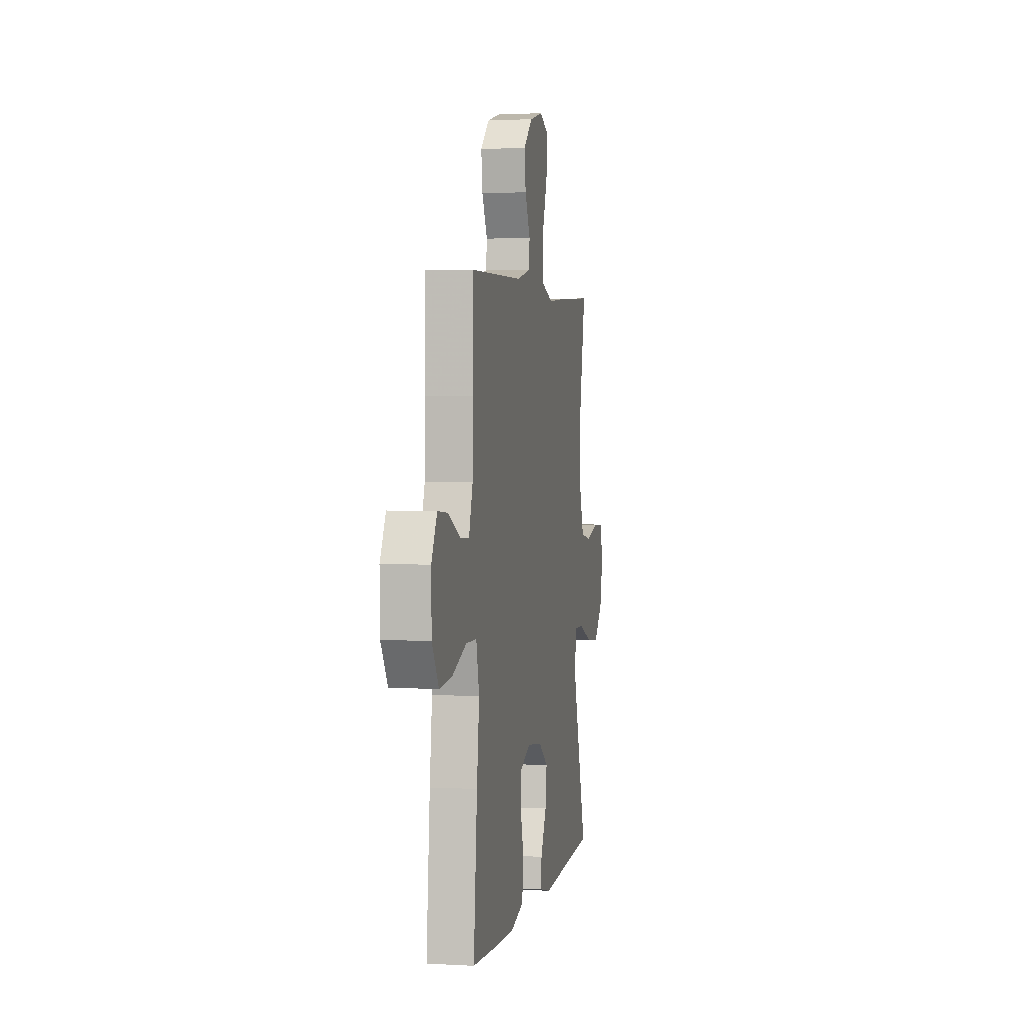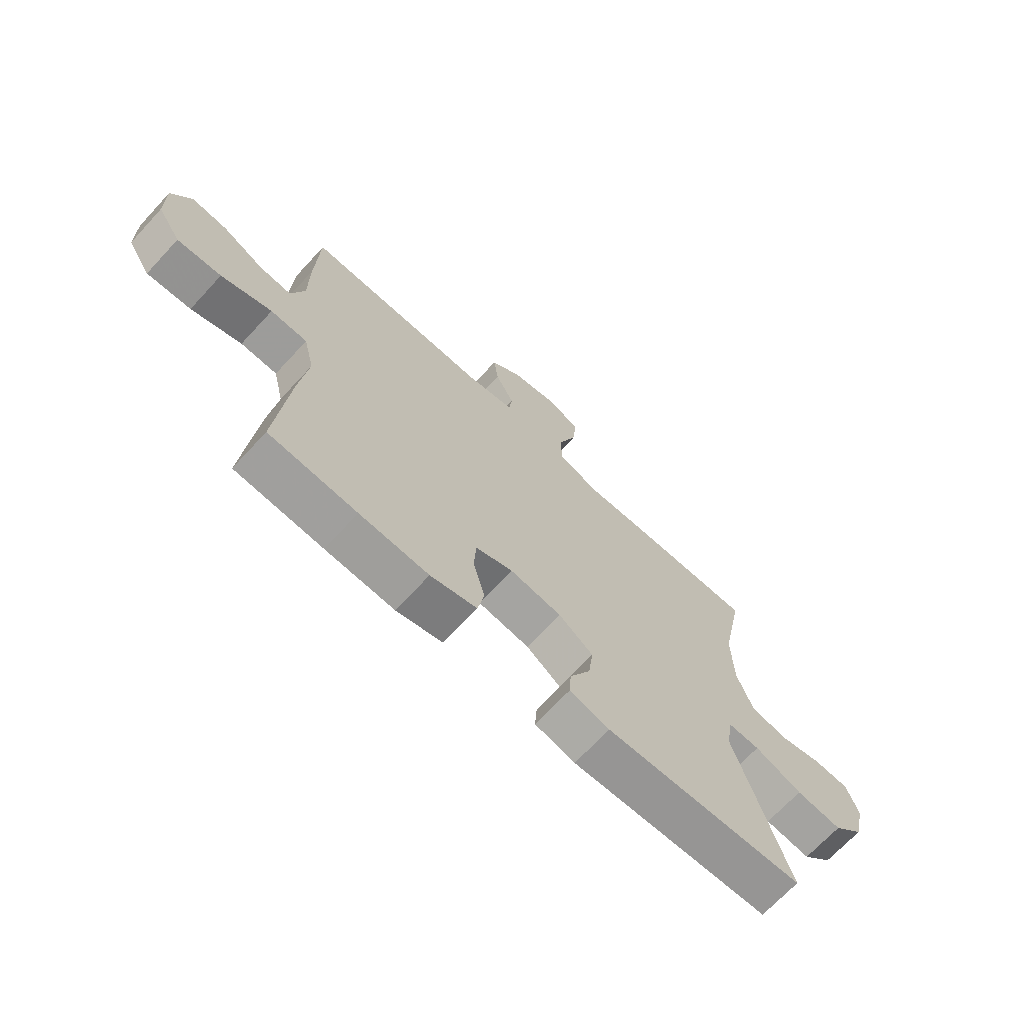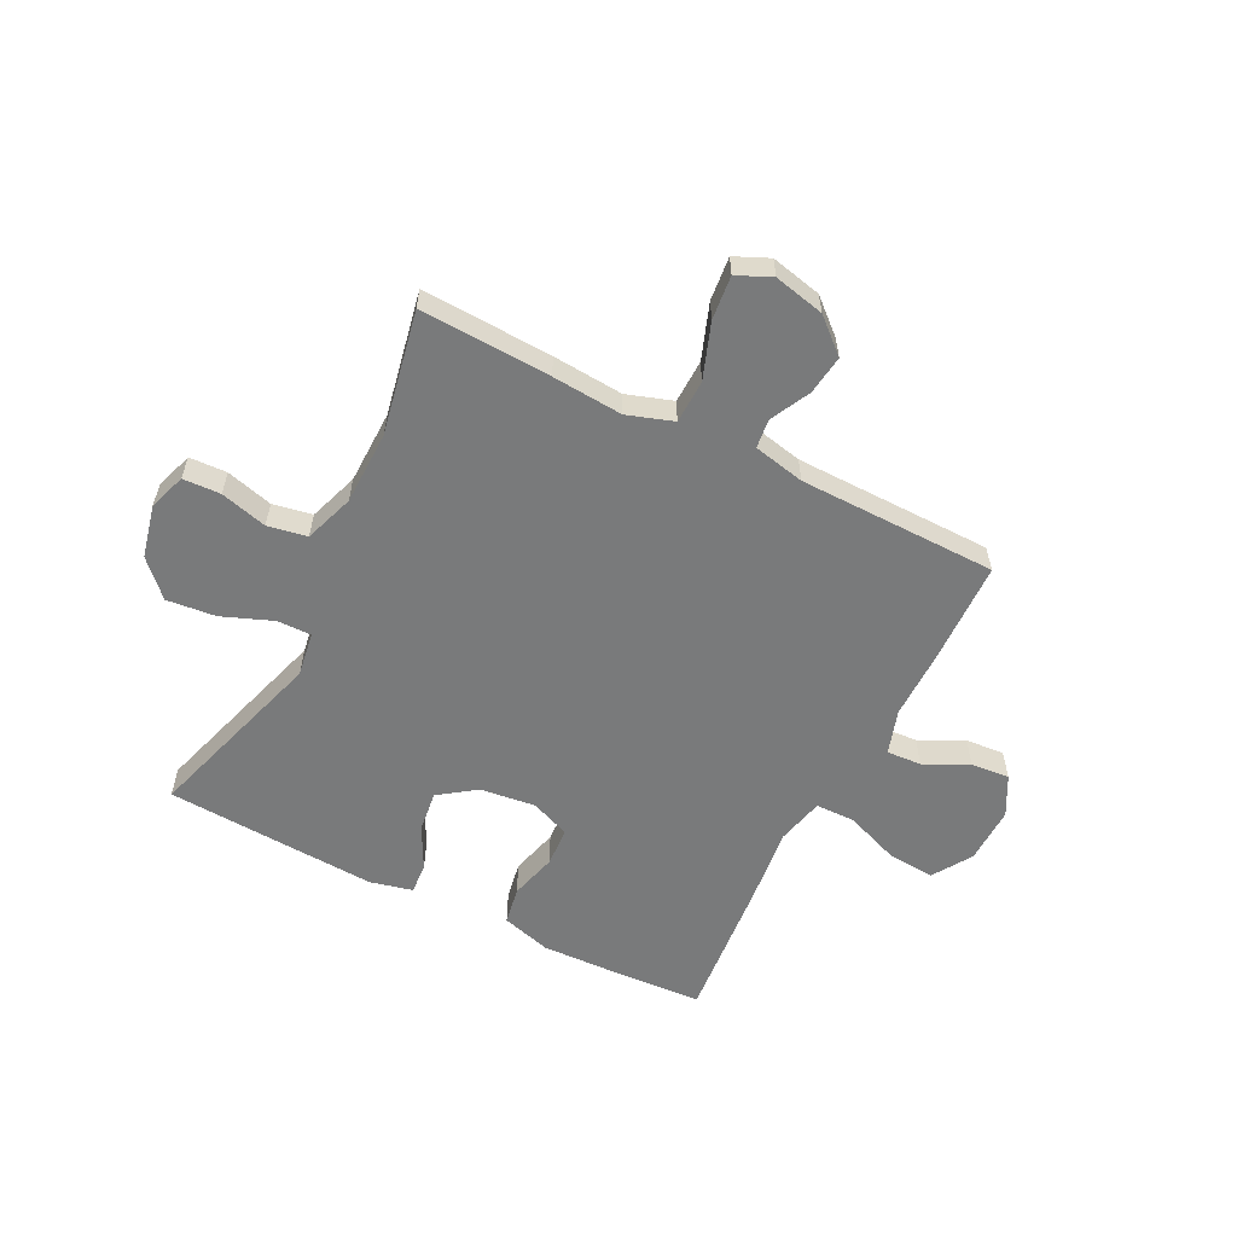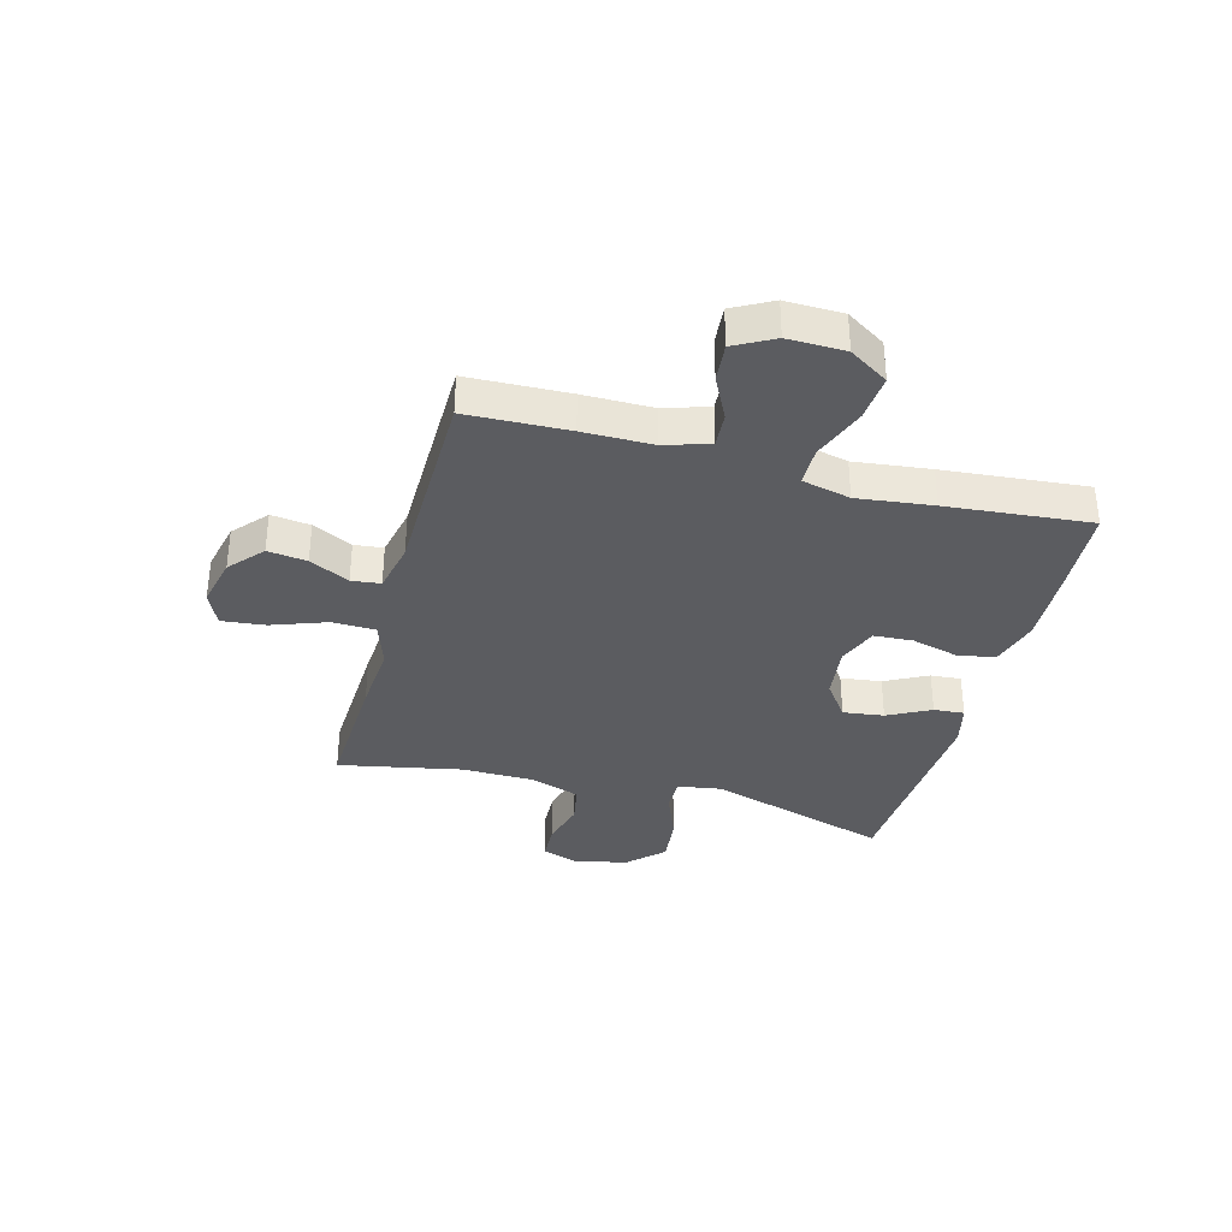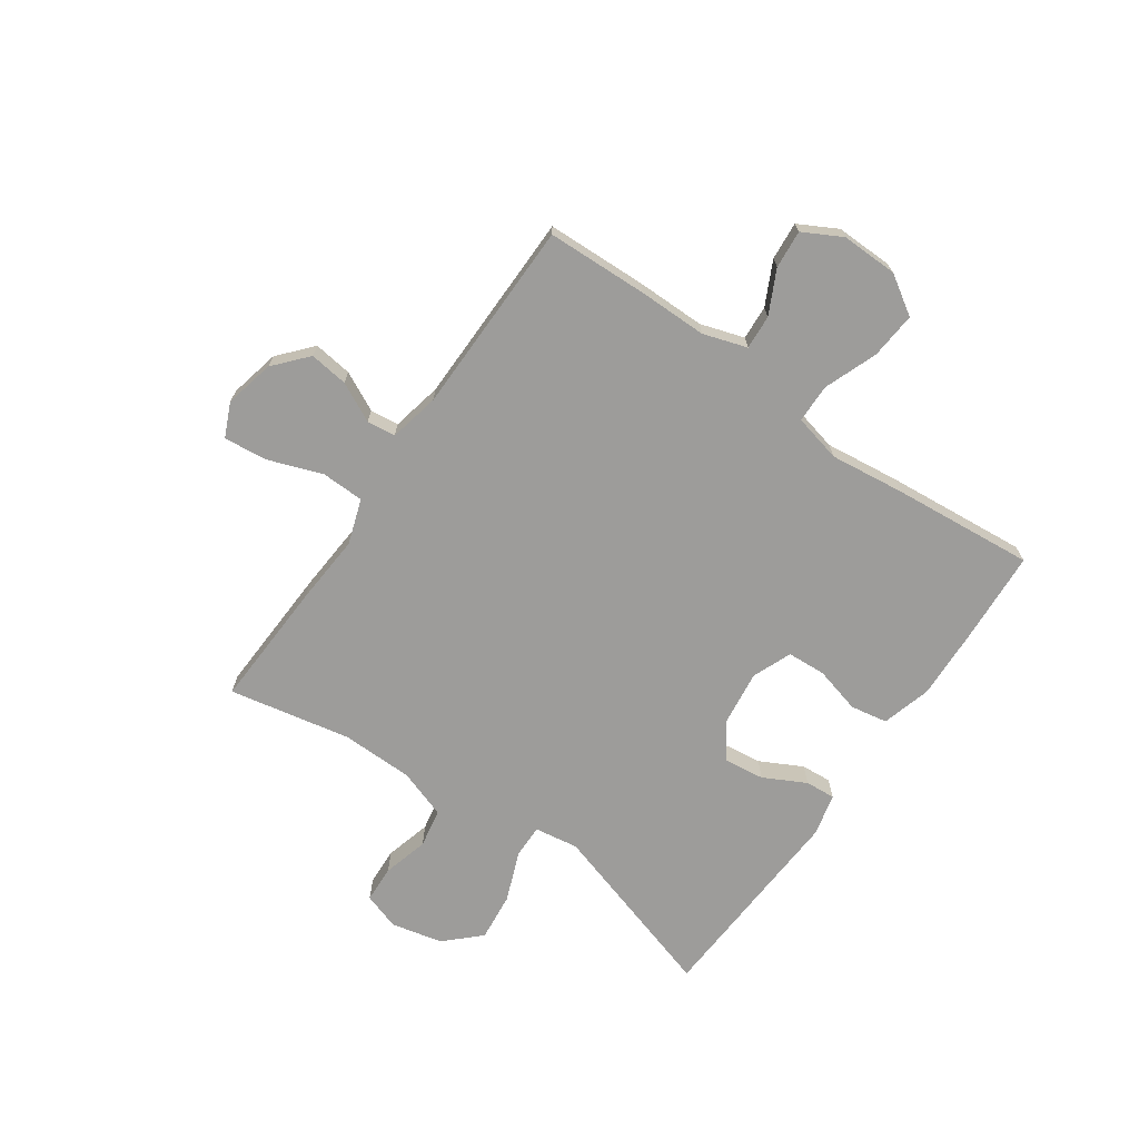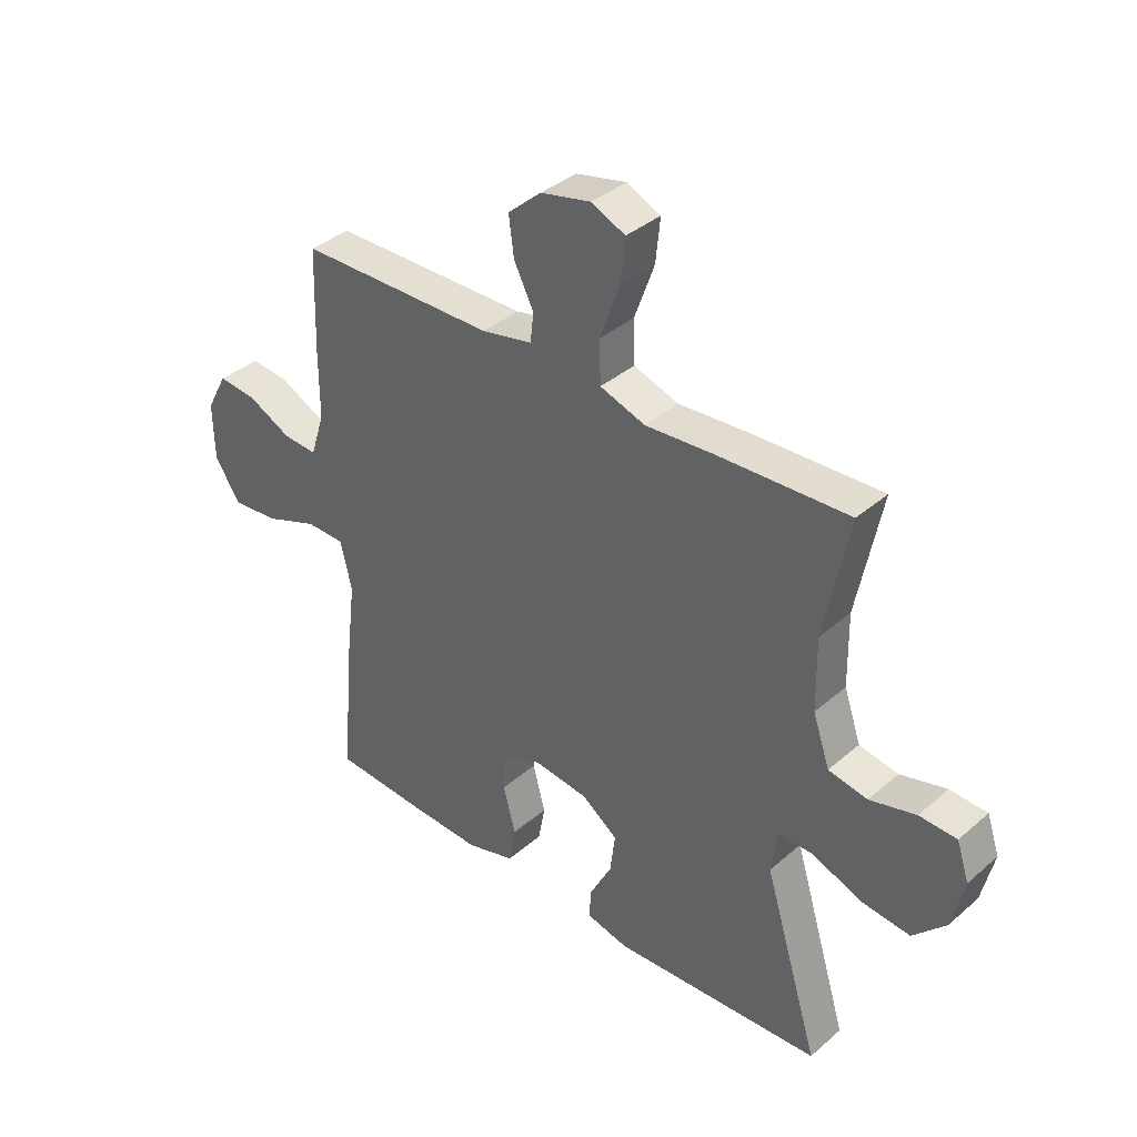
<metadata>
{"format":"obj","ext":"obj","renderer":"f3d","projection":"perspective","resolution":1024,"background":"white","views":[{"elev":2.8,"azim":100.8,"up":"+Z"},{"elev":-69.5,"azim":137.2,"up":"+Z"},{"elev":-58.0,"azim":-26.9,"up":"+Y"},{"elev":-34.9,"azim":74.9,"up":"+Y"},{"elev":-70.1,"azim":55.1,"up":"+Y"},{"elev":37.3,"azim":-137.8,"up":"+Z"}]}
</metadata>
<code>
v 0.5 0.07 0.5
v 0.506 0.07 0.321
v 0.506 0.07 0.198
v 0.531 0.07 0.12
v 0.592 0.07 0.124
v 0.669 0.07 0.162
v 0.737 0.07 0.168
v 0.774 0.07 0.099
v 0.772 0.07 -0.002
v 0.728 0.07 -0.071
v 0.645 0.07 -0.064
v 0.55 0.07 -0.028
v 0.481 0.07 -0.029
v 0.461 0.07 -0.114
v 0.477 0.07 -0.247
v 0.5 0.07 -0.5
v 0.336 0.07 -0.51
v 0.207 0.07 -0.515
v 0.12 0.07 -0.49
v 0.108 0.07 -0.424
v 0.13 0.07 -0.341
v 0.126 0.07 -0.272
v 0.056 0.07 -0.244
v -0.041 0.07 -0.256
v -0.105 0.07 -0.302
v -0.096 0.07 -0.374
v -0.057 0.07 -0.449
v -0.053 0.07 -0.503
v -0.128 0.07 -0.521
v -0.5 0.07 -0.5
v -0.402 0.07 -0.178
v -0.414 0.07 -0.1
v -0.474 0.07 -0.101
v -0.563 0.07 -0.136
v -0.649 0.07 -0.145
v -0.707 0.07 -0.085
v -0.728 0.07 0.007
v -0.706 0.07 0.073
v -0.64 0.07 0.076
v -0.558 0.07 0.054
v -0.489 0.07 0.067
v -0.459 0.07 0.154
v -0.457 0.07 0.283
v -0.5 0.07 0.5
v -0.271 0.07 0.49
v -0.147 0.07 0.481
v -0.067 0.07 0.508
v -0.065 0.07 0.584
v -0.1 0.07 0.681
v -0.108 0.07 0.758
v -0.048 0.07 0.785
v 0.041 0.07 0.765
v 0.1 0.07 0.713
v 0.091 0.07 0.644
v 0.056 0.07 0.574
v 0.062 0.07 0.523
v 0.152 0.07 0.504
v 0.5 0 0.5
v 0.506 0 0.321
v 0.506 0 0.198
v 0.531 0 0.12
v 0.592 0 0.124
v 0.669 0 0.162
v 0.737 0 0.168
v 0.774 0 0.099
v 0.772 0 -0.002
v 0.728 0 -0.071
v 0.645 0 -0.064
v 0.55 0 -0.028
v 0.481 0 -0.029
v 0.461 0 -0.114
v 0.477 0 -0.247
v 0.5 0 -0.5
v 0.336 0 -0.51
v 0.207 0 -0.515
v 0.12 0 -0.49
v 0.108 0 -0.424
v 0.13 0 -0.341
v 0.126 0 -0.272
v 0.056 0 -0.244
v -0.041 0 -0.256
v -0.105 0 -0.302
v -0.096 0 -0.374
v -0.057 0 -0.449
v -0.053 0 -0.503
v -0.128 0 -0.521
v -0.5 0 -0.5
v -0.402 0 -0.178
v -0.414 0 -0.1
v -0.474 0 -0.101
v -0.563 0 -0.136
v -0.649 0 -0.145
v -0.707 0 -0.085
v -0.728 0 0.007
v -0.706 0 0.073
v -0.64 0 0.076
v -0.558 0 0.054
v -0.489 0 0.067
v -0.459 0 0.154
v -0.457 0 0.283
v -0.5 0 0.5
v -0.271 0 0.49
v -0.147 0 0.481
v -0.067 0 0.508
v -0.065 0 0.584
v -0.1 0 0.681
v -0.108 0 0.758
v -0.048 0 0.785
v 0.041 0 0.765
v 0.1 0 0.713
v 0.091 0 0.644
v 0.056 0 0.574
v 0.062 0 0.523
v 0.152 0 0.504
f 53 54 55
f 52 53 55
f 51 52 55
f 50 51 55
f 49 50 55
f 48 49 55
f 47 48 55 56
f 46 47 56 57
f 43 44 45 46
f 1 2 3
f 57 1 3
f 46 57 3
f 43 46 3
f 42 43 3
f 38 39 40
f 37 38 40
f 36 37 40
f 35 36 40
f 34 35 40
f 33 34 40
f 32 33 40 41
f 29 30 31
f 28 29 31
f 27 28 31
f 26 27 31
f 25 26 31 32
f 41 42 3
f 32 41 3
f 25 32 3
f 24 25 3
f 19 20 21
f 18 19 21
f 17 18 21
f 16 17 21
f 15 16 21
f 14 15 21
f 13 14 21 22
f 10 11 12
f 9 10 12
f 8 9 12
f 7 8 12
f 6 7 12
f 5 6 12
f 4 5 12 13
f 3 4 13
f 24 3 13
f 23 24 13
f 13 22 23
f 112 111 110
f 112 110 109
f 112 109 108
f 112 108 107
f 112 107 106
f 112 106 105
f 113 112 105 104
f 114 113 104 103
f 103 102 101 100
f 60 59 58
f 60 58 114
f 60 114 103
f 60 103 100
f 60 100 99
f 97 96 95
f 97 95 94
f 97 94 93
f 97 93 92
f 97 92 91
f 97 91 90
f 98 97 90 89
f 88 87 86
f 88 86 85
f 88 85 84
f 88 84 83
f 89 88 83 82
f 60 99 98
f 60 98 89
f 60 89 82
f 60 82 81
f 78 77 76
f 78 76 75
f 78 75 74
f 78 74 73
f 78 73 72
f 78 72 71
f 79 78 71 70
f 69 68 67
f 69 67 66
f 69 66 65
f 69 65 64
f 69 64 63
f 69 63 62
f 70 69 62 61
f 70 61 60
f 70 60 81
f 70 81 80
f 80 79 70
f 1 58 59 2
f 2 59 60 3
f 3 60 61 4
f 4 61 62 5
f 5 62 63 6
f 6 63 64 7
f 7 64 65 8
f 8 65 66 9
f 9 66 67 10
f 10 67 68 11
f 11 68 69 12
f 12 69 70 13
f 13 70 71 14
f 14 71 72 15
f 15 72 73 16
f 16 73 74 17
f 17 74 75 18
f 18 75 76 19
f 19 76 77 20
f 20 77 78 21
f 21 78 79 22
f 22 79 80 23
f 23 80 81 24
f 24 81 82 25
f 25 82 83 26
f 26 83 84 27
f 27 84 85 28
f 28 85 86 29
f 29 86 87 30
f 30 87 88 31
f 31 88 89 32
f 32 89 90 33
f 33 90 91 34
f 34 91 92 35
f 35 92 93 36
f 36 93 94 37
f 37 94 95 38
f 38 95 96 39
f 39 96 97 40
f 40 97 98 41
f 41 98 99 42
f 42 99 100 43
f 43 100 101 44
f 44 101 102 45
f 45 102 103 46
f 46 103 104 47
f 47 104 105 48
f 48 105 106 49
f 49 106 107 50
f 50 107 108 51
f 51 108 109 52
f 52 109 110 53
f 53 110 111 54
f 54 111 112 55
f 55 112 113 56
f 56 113 114 57
f 57 114 58 1

</code>
